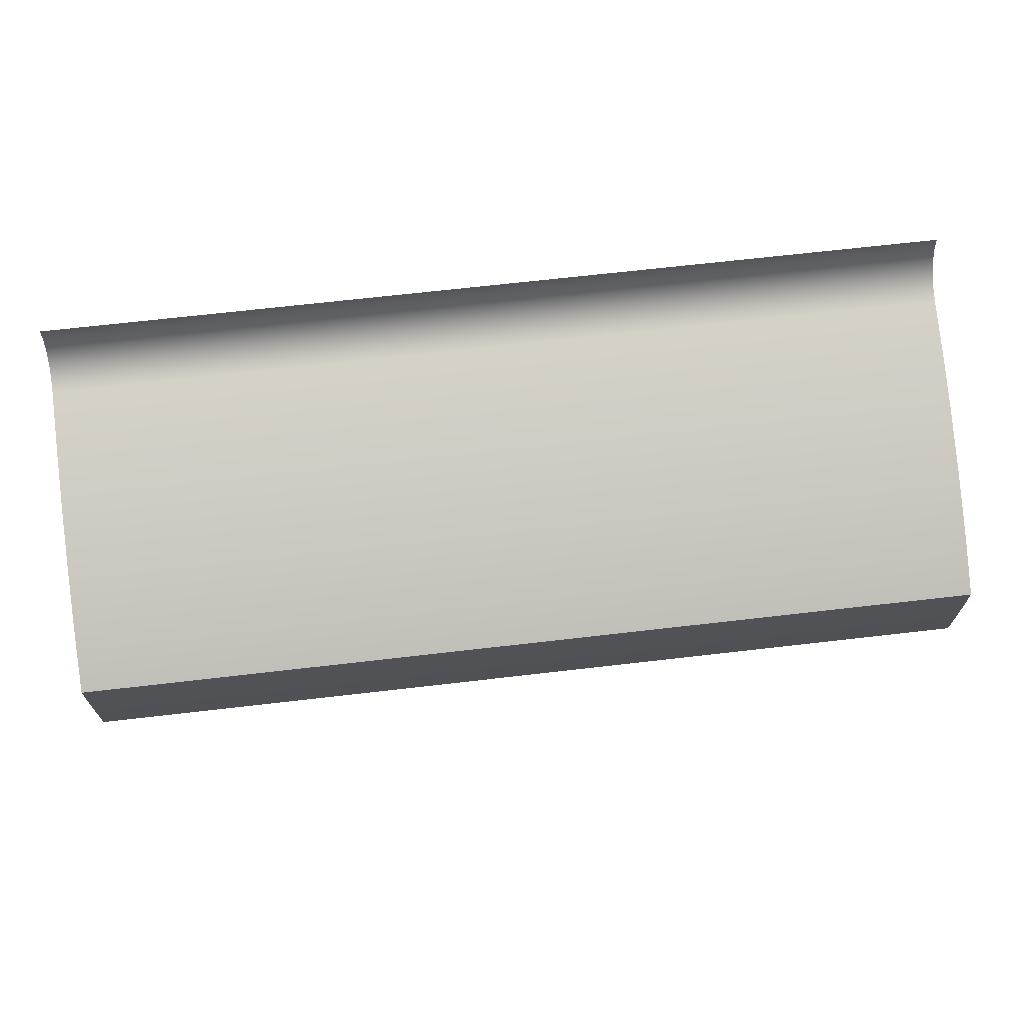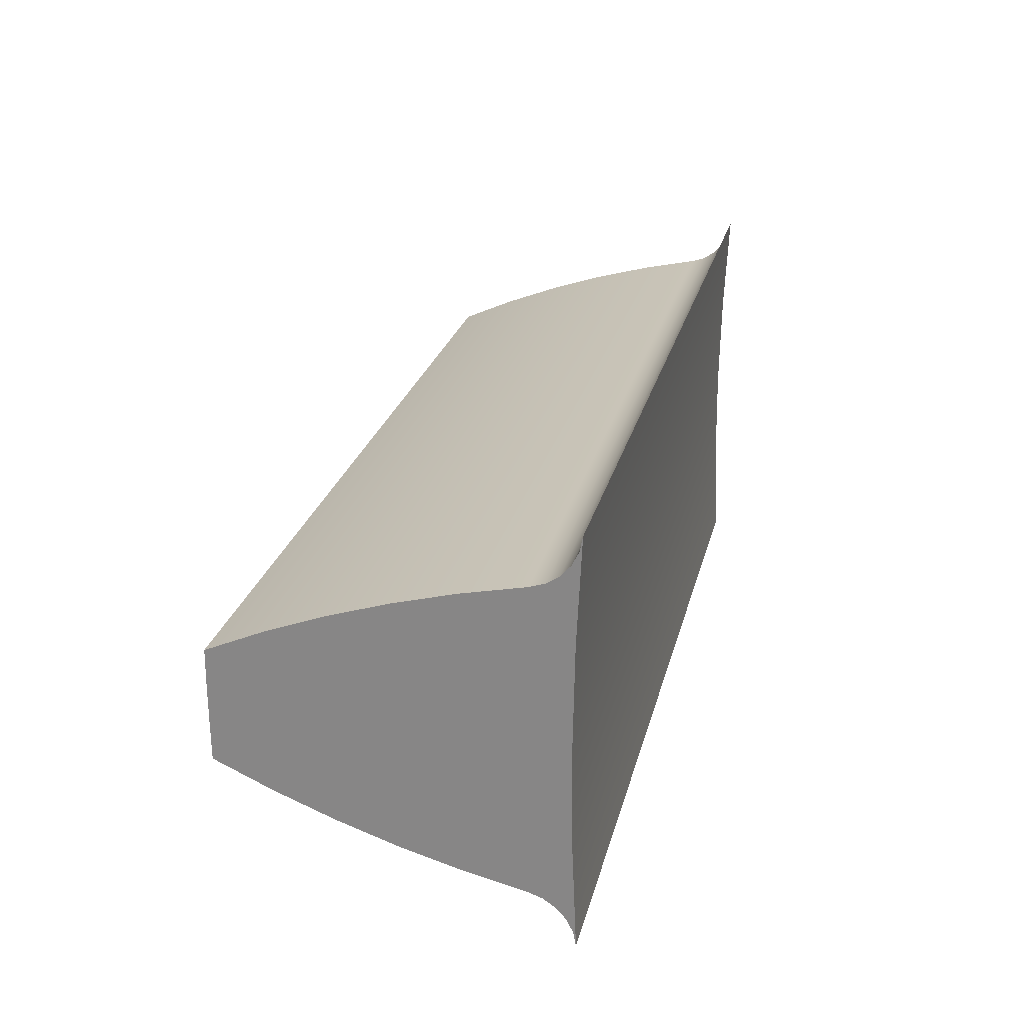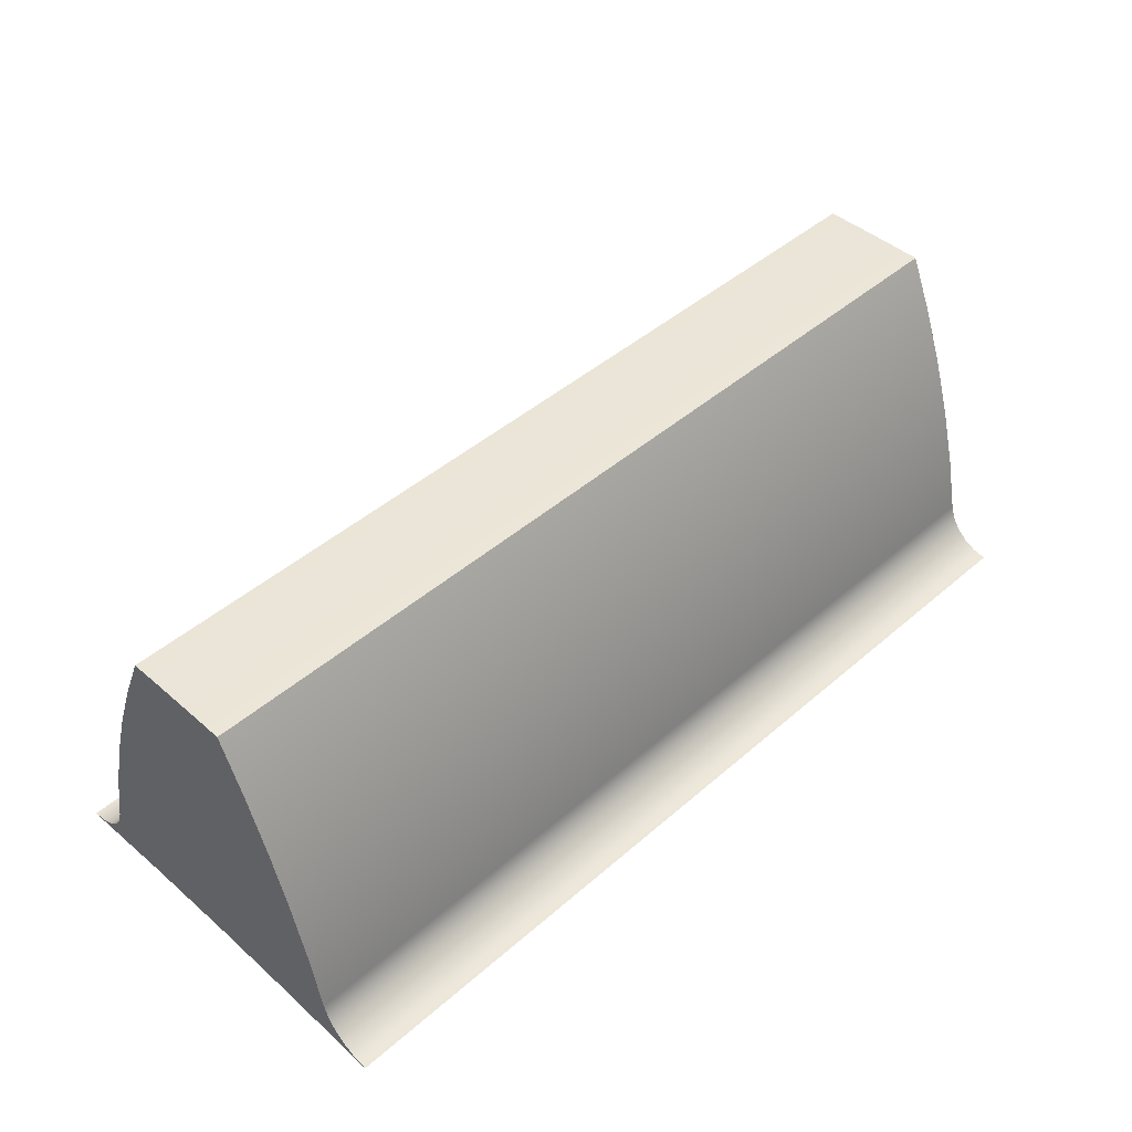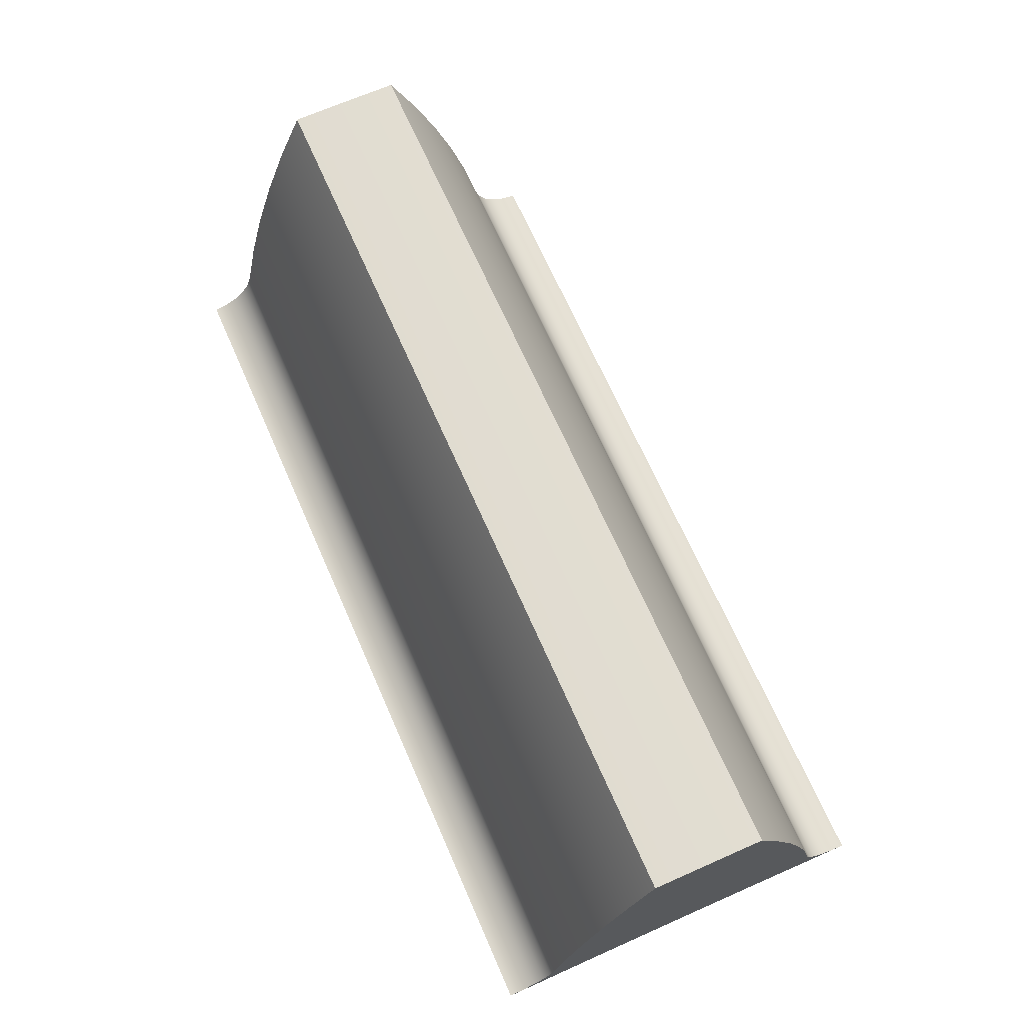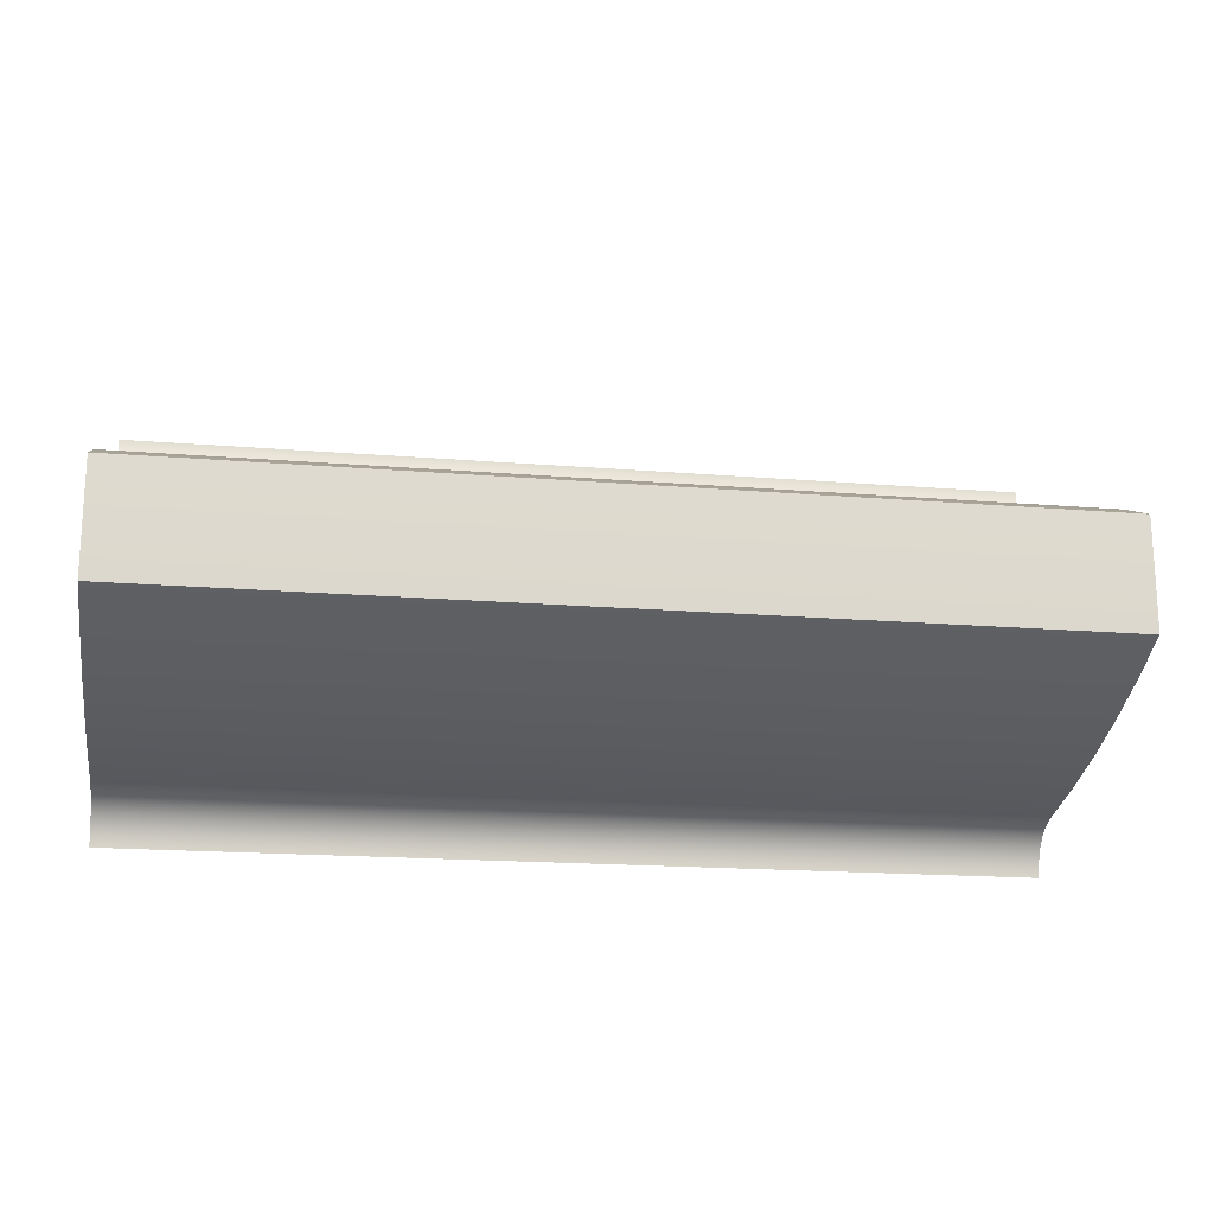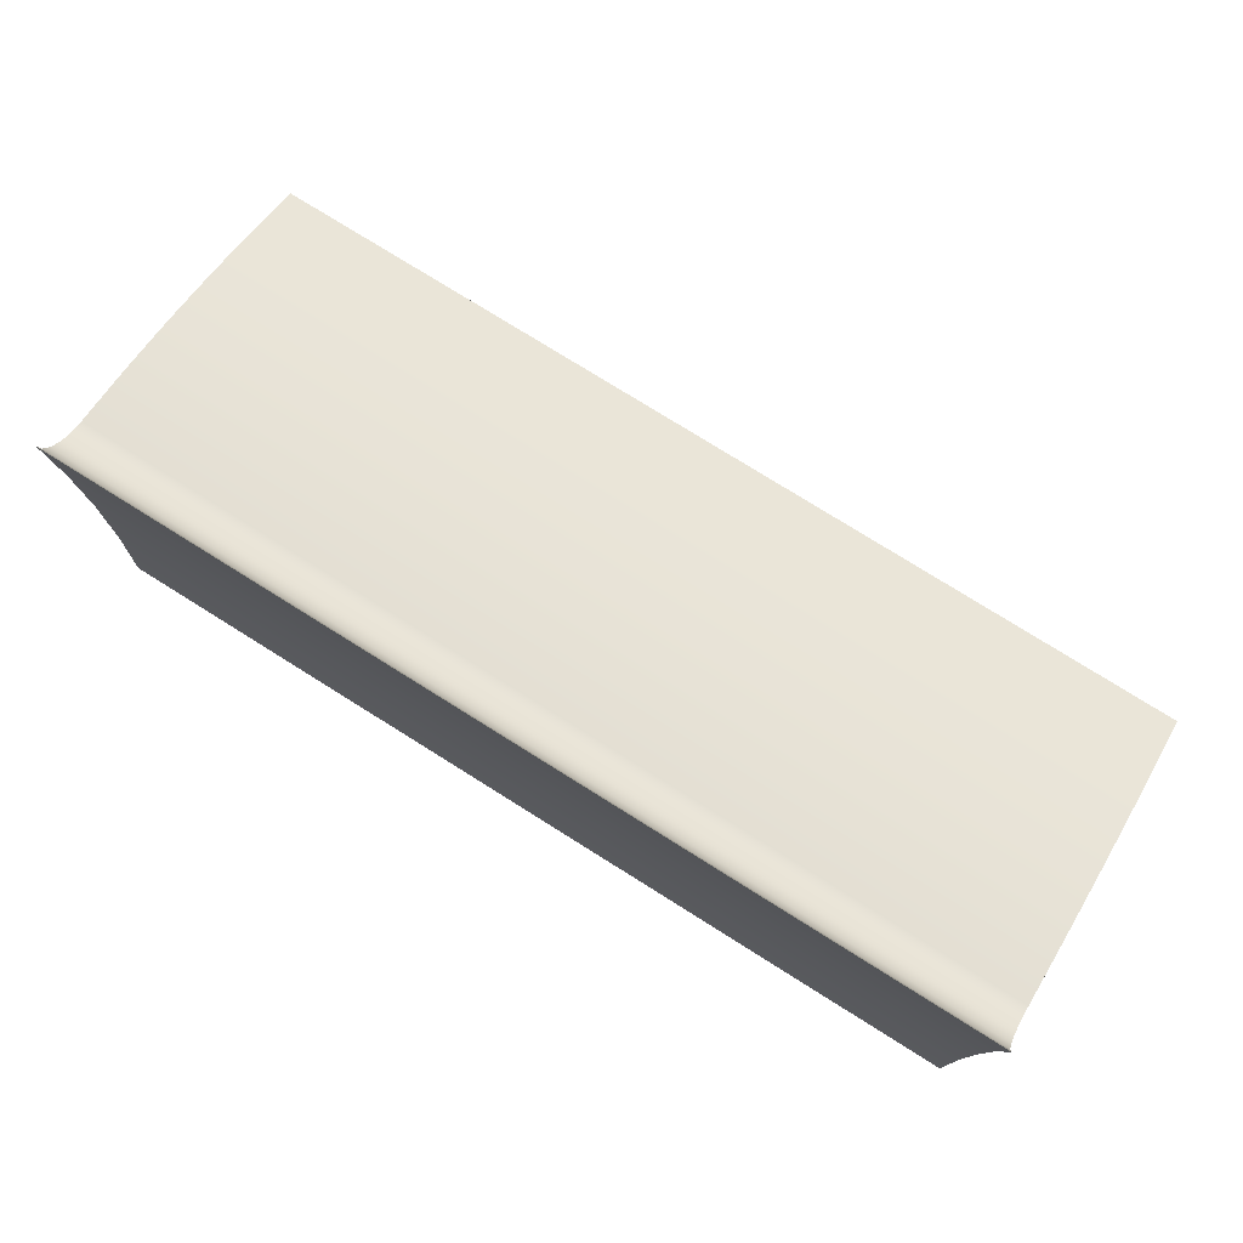
<metadata>
{"format":"obj","ext":"obj","renderer":"f3d","projection":"perspective","resolution":1024,"background":"white","views":[{"elev":68.3,"azim":173.4,"up":"+Z"},{"elev":24.9,"azim":-76.6,"up":"+Z"},{"elev":45.2,"azim":-45.0,"up":"+Y"},{"elev":68.9,"azim":66.2,"up":"+Y"},{"elev":-18.1,"azim":170.9,"up":"+Z"},{"elev":77.2,"azim":32.0,"up":"+Z"}]}
</metadata>
<code>
v 0 1.817 -0.111
v 0 1.818 -0.1032
v 0 1.822 -0.09602
v 0 1.827 -0.09002
v 0 1.834 -0.08559
v 0 1.841 -0.08304
v 0.5 1.841 -0.08304
v 0.5 1.834 -0.08559
v 0.5 1.827 -0.09002
v 0.5 1.822 -0.09602
v 0.5 1.818 -0.1032
v 0.5 1.817 -0.111
v 0 1.817 0.111
v 0 1.819 0.05554
v 0 1.82 1.069e-15
v 0 1.819 -0.05554
v 0 1.817 -0.111
v 0.5 1.817 -0.111
v 0.5 1.819 -0.05554
v 0.5 1.82 1.069e-15
v 0.5 1.819 0.05554
v 0.5 1.817 0.111
v 0 1.841 0.08304
v 0 1.834 0.08559
v 0 1.827 0.09002
v 0 1.822 0.09602
v 0 1.818 0.1032
v 0 1.817 0.111
v 0.5 1.817 0.111
v 0.5 1.818 0.1032
v 0.5 1.822 0.09602
v 0.5 1.827 0.09002
v 0.5 1.834 0.08559
v 0.5 1.841 0.08304
v 0 2 0.03038
v 0 1.969 0.04413
v 0 1.938 0.0563
v 0 1.906 0.06686
v 0 1.874 0.07578
v 0 1.841 0.08304
v 0.5 1.841 0.08304
v 0.5 1.874 0.07578
v 0.5 1.906 0.06686
v 0.5 1.938 0.0563
v 0.5 1.969 0.04413
v 0.5 2 0.03038
v 0 2 -0.03038
v 0 2 -0.01013
v 0 2 0.01013
v 0 2 0.03038
v 0.5 2 0.03038
v 0.5 2 0.01013
v 0.5 2 -0.01013
v 0.5 2 -0.03038
v 0 1.841 -0.08304
v 0 1.874 -0.07578
v 0 1.906 -0.06686
v 0 1.938 -0.0563
v 0 1.969 -0.04413
v 0 2 -0.03038
v 0.5 2 -0.03038
v 0.5 1.969 -0.04413
v 0.5 1.938 -0.0563
v 0.5 1.906 -0.06686
v 0.5 1.874 -0.07578
v 0.5 1.841 -0.08304
v 0.5 1.841 -0.08304
v 0.5 1.874 -0.07578
v 0.5 1.906 -0.06686
v 0.5 1.938 -0.0563
v 0.5 1.969 -0.04413
v 0.5 2 -0.03038
v 0.5 2 -0.01013
v 0.5 2 0.01013
v 0.5 2 0.03038
v 0.5 1.969 0.04413
v 0.5 1.938 0.0563
v 0.5 1.906 0.06686
v 0.5 1.874 0.07578
v 0.5 1.841 0.08304
v 0.5 1.834 0.08559
v 0.5 1.827 0.09002
v 0.5 1.822 0.09602
v 0.5 1.818 0.1032
v 0.5 1.817 0.111
v 0.5 1.819 0.05554
v 0.5 1.82 1.069e-15
v 0.5 1.819 -0.05554
v 0.5 1.817 -0.111
v 0.5 1.818 -0.1032
v 0.5 1.822 -0.09602
v 0.5 1.827 -0.09002
v 0.5 1.834 -0.08559
v 0 2 -0.03038
v 0 1.969 -0.04413
v 0 1.938 -0.0563
v 0 1.906 -0.06686
v 0 1.874 -0.07578
v 0 1.841 -0.08304
v 0 1.834 -0.08559
v 0 1.827 -0.09002
v 0 1.822 -0.09602
v 0 1.818 -0.1032
v 0 1.817 -0.111
v 0 1.819 -0.05554
v 0 1.82 1.069e-15
v 0 1.819 0.05554
v 0 1.817 0.111
v 0 1.818 0.1032
v 0 1.822 0.09602
v 0 1.827 0.09002
v 0 1.834 0.08559
v 0 1.841 0.08304
v 0 1.874 0.07578
v 0 1.906 0.06686
v 0 1.938 0.0563
v 0 1.969 0.04413
v 0 2 0.03038
v 0 2 0.01013
v 0 2 -0.01013
g 666bdf86-e2e8-11ea-8976-54bf646e7e1f
f 12 1 11
f 11 1 2
f 11 2 10
f 10 2 3
f 10 3 9
f 9 3 4
f 9 4 8
f 8 4 5
f 8 5 7
f 7 5 6
g 667ef226-e2e8-11ea-b6f3-54bf646e7e1f
f 22 13 21
f 21 13 14
f 21 14 20
f 20 14 15
f 20 15 19
f 19 15 16
f 19 16 18
f 18 16 17
g 6684be9a-e2e8-11ea-9a96-54bf646e7e1f
f 34 23 33
f 33 23 24
f 33 24 32
f 32 24 25
f 32 25 31
f 31 25 26
f 31 26 30
f 30 26 27
f 30 27 29
f 29 27 28
g 668a3ce6-e2e8-11ea-b601-54bf646e7e1f
f 46 35 45
f 45 35 36
f 45 36 44
f 44 36 37
f 44 37 43
f 43 37 38
f 43 38 42
f 42 38 39
f 42 39 41
f 41 39 40
g 668fbb34-e2e8-11ea-b0b3-54bf646e7e1f
f 54 47 53
f 53 47 48
f 53 48 52
f 52 48 49
f 52 49 51
f 51 49 50
g 66953990-e2e8-11ea-a8b1-54bf646e7e1f
f 66 55 65
f 65 55 56
f 65 56 64
f 64 56 57
f 64 57 63
f 63 57 58
f 63 58 62
f 62 58 59
f 62 59 61
f 61 59 60
g 669a90de-e2e8-11ea-bd04-54bf646e7e1f
f 93 67 88
f 88 67 68
f 88 68 87
f 87 68 69
f 87 69 78
f 78 69 77
f 77 69 70
f 77 70 76
f 76 70 71
f 76 71 74
f 74 71 73
f 73 71 72
f 74 75 76
f 78 79 87
f 87 79 86
f 86 79 80
f 86 80 81
f 81 82 86
f 86 82 83
f 86 83 84
f 84 85 86
f 89 90 88
f 88 90 91
f 88 91 92
f 92 93 88
g 66a00f1e-e2e8-11ea-9695-54bf646e7e1f
f 94 95 120
f 120 95 117
f 120 117 119
f 119 117 118
f 117 95 116
f 116 95 96
f 116 96 115
f 115 96 97
f 115 97 106
f 106 97 98
f 106 98 105
f 105 98 99
f 105 99 100
f 100 101 105
f 105 101 102
f 105 102 103
f 103 104 105
f 115 106 114
f 114 106 107
f 114 107 113
f 113 107 112
f 112 107 111
f 111 107 110
f 110 107 109
f 109 107 108

</code>
